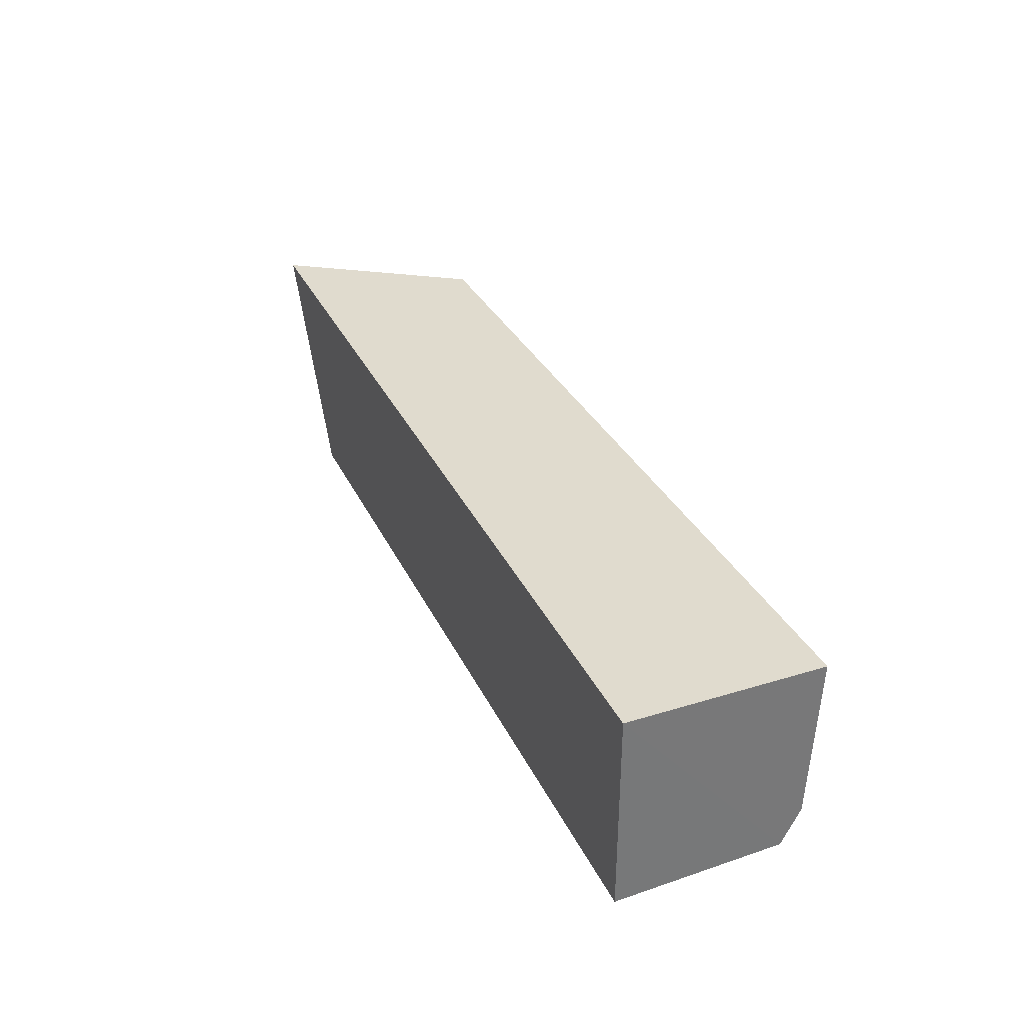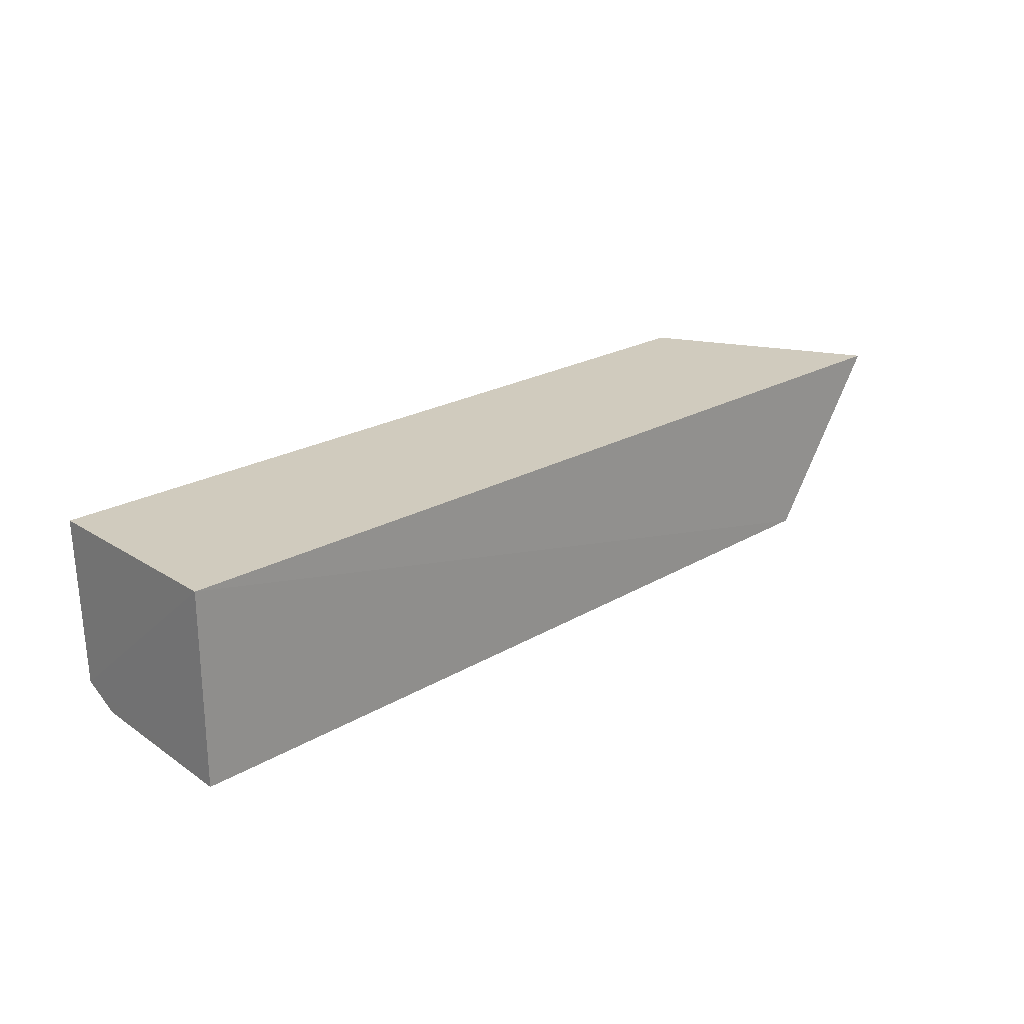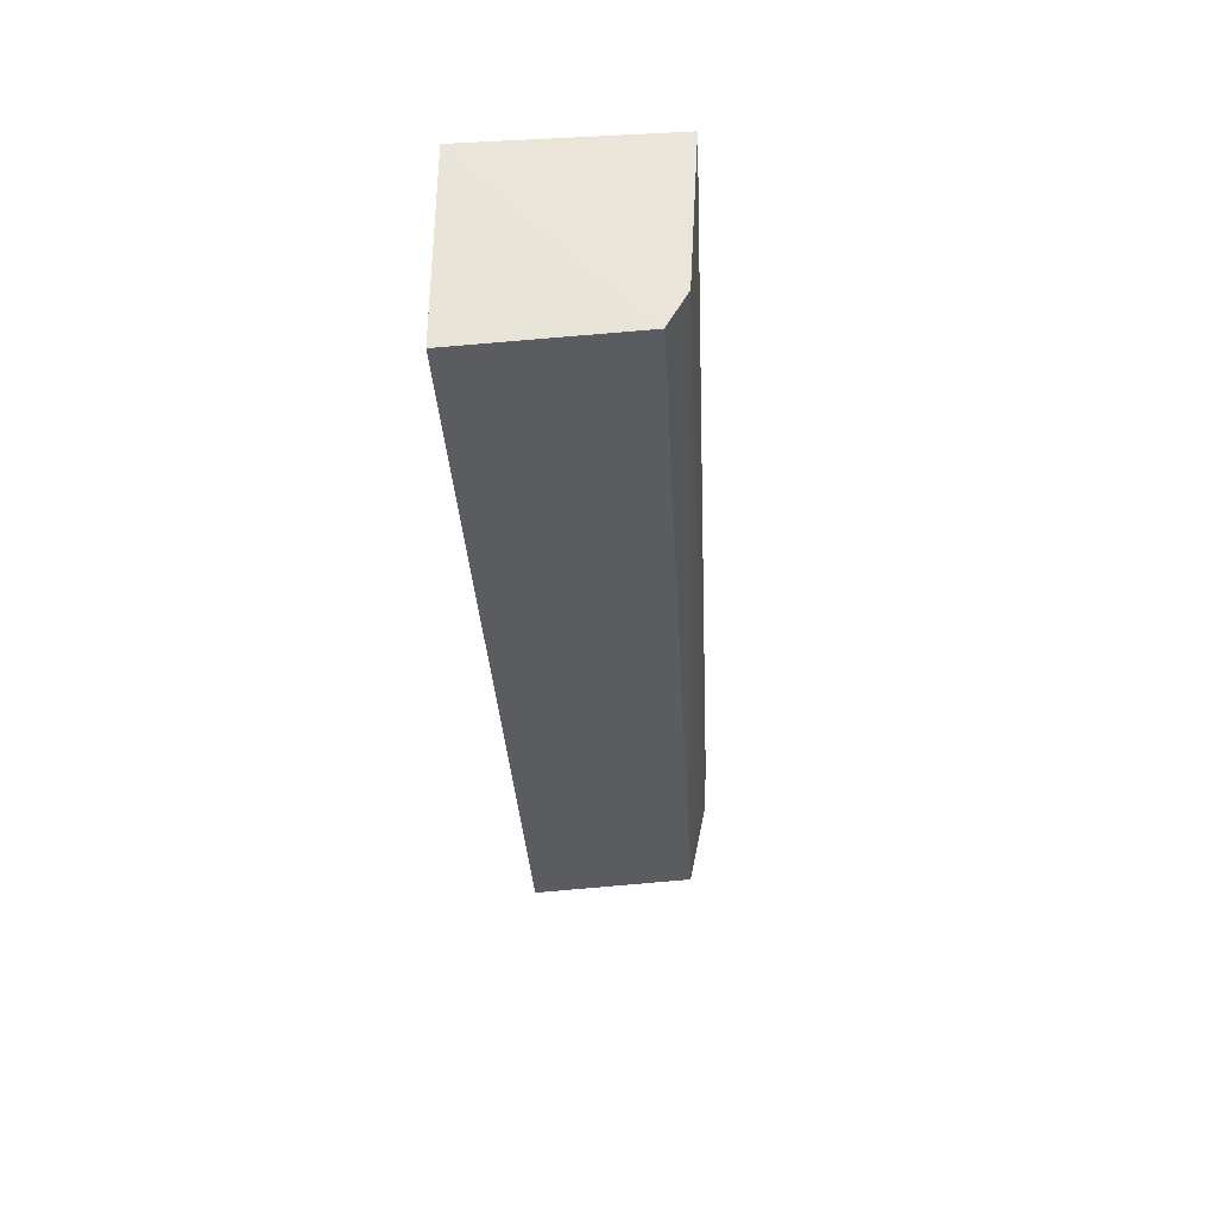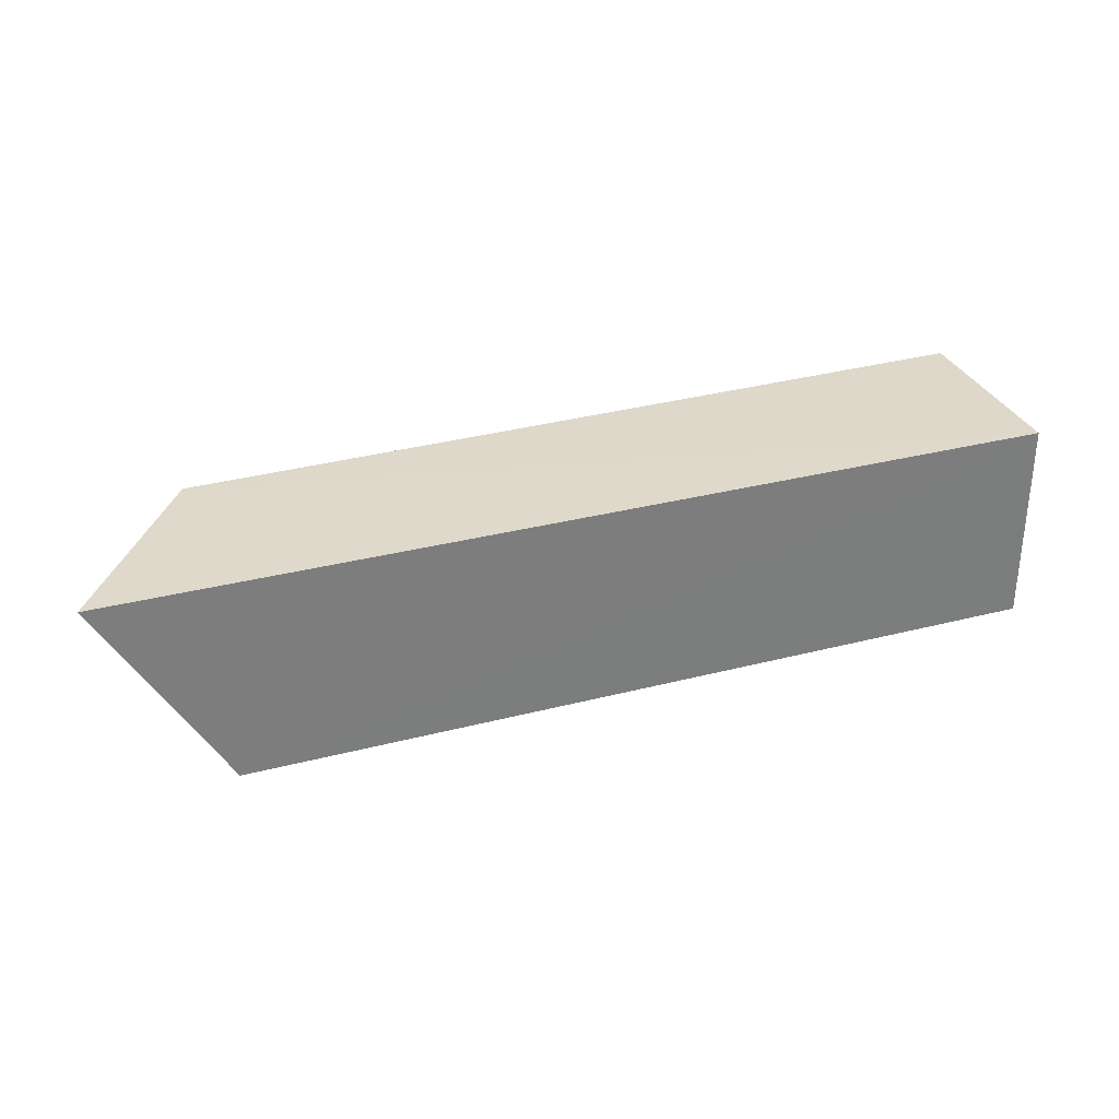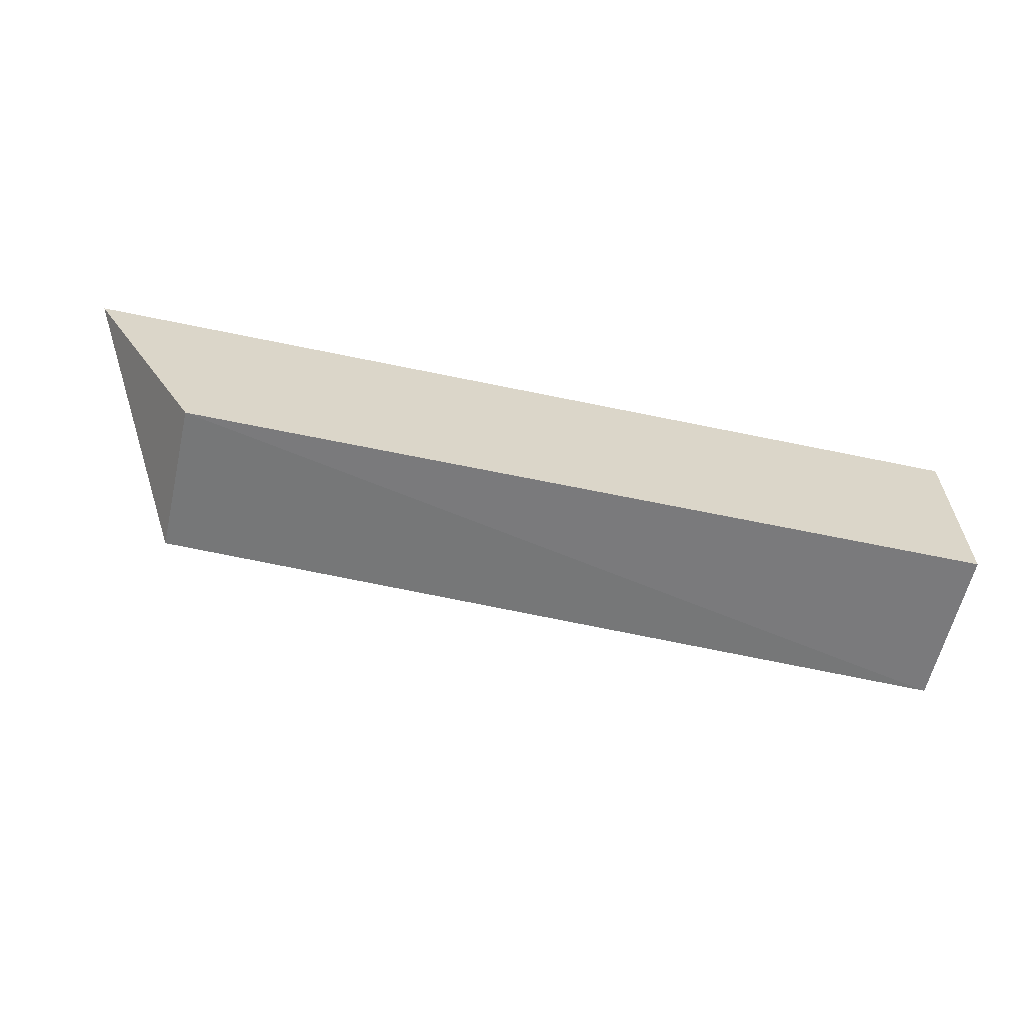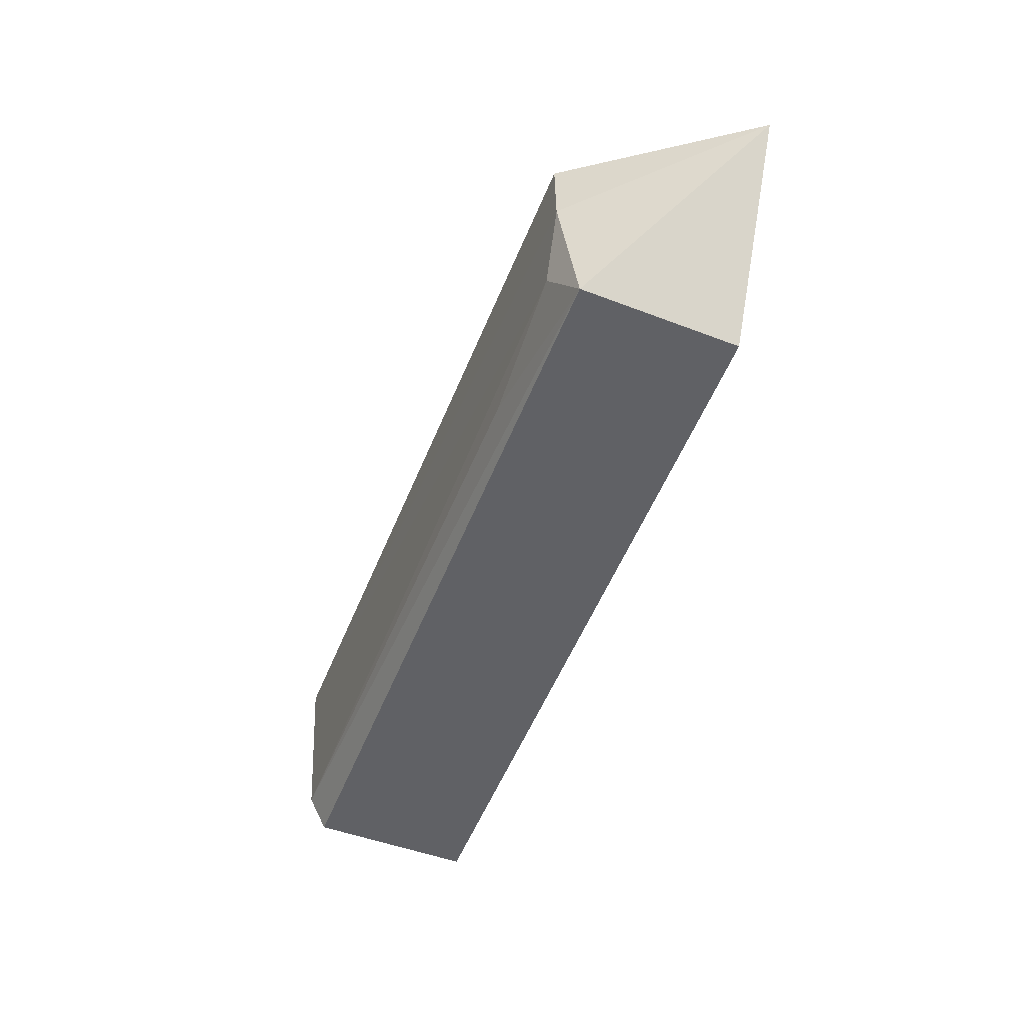
<metadata>
{"format":"obj","ext":"obj","renderer":"f3d","projection":"perspective","resolution":1024,"background":"white","views":[{"elev":33.7,"azim":67.3,"up":"+Y"},{"elev":23.3,"azim":136.8,"up":"+Z"},{"elev":-35.1,"azim":93.7,"up":"+Y"},{"elev":31.6,"azim":-20.0,"up":"+Y"},{"elev":-61.0,"azim":-12.3,"up":"+Y"},{"elev":-48.7,"azim":-109.8,"up":"+Y"}]}
</metadata>
<code>
v 0.01758 -0.009748 0.009979
v 0.01758 -0.0203 0.009995
v 0.01758 -0.009748 5.418e-05
v -0.0241 -0.009745 0.0009104
v -0.03034 -0.009876 0.009933
v -0.02429 -0.01983 0.001904
v 0.01761 -0.01989 0.00148
v -0.02416 -0.0204 0.009986
v -0.02231 -0.01682 0.001049
v -0.02411 -0.01334 0.0009552
v 0.01761 -0.01805 0.0005086
v -0.01505 -0.01805 0.001139
f 1 3 4
f 5 1 4
f 7 1 2
f 7 3 1
f 8 2 1
f 8 1 5
f 8 5 6
f 8 7 2
f 8 6 7
f 10 6 5
f 10 5 4
f 10 9 6
f 10 4 3
f 10 3 9
f 11 7 6
f 11 9 3
f 11 3 7
f 12 11 6
f 12 6 9
f 12 9 11

</code>
